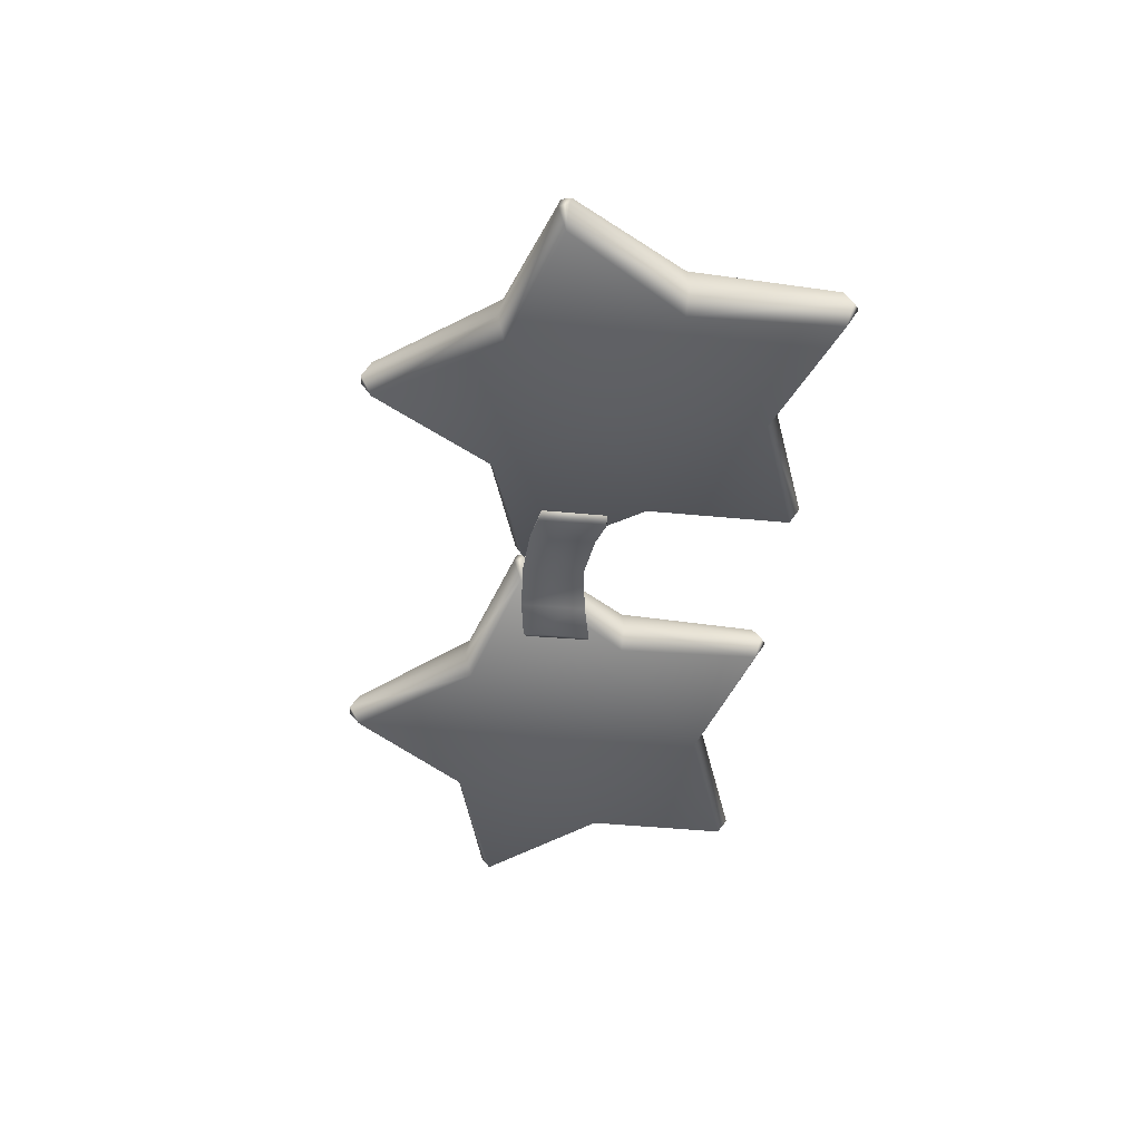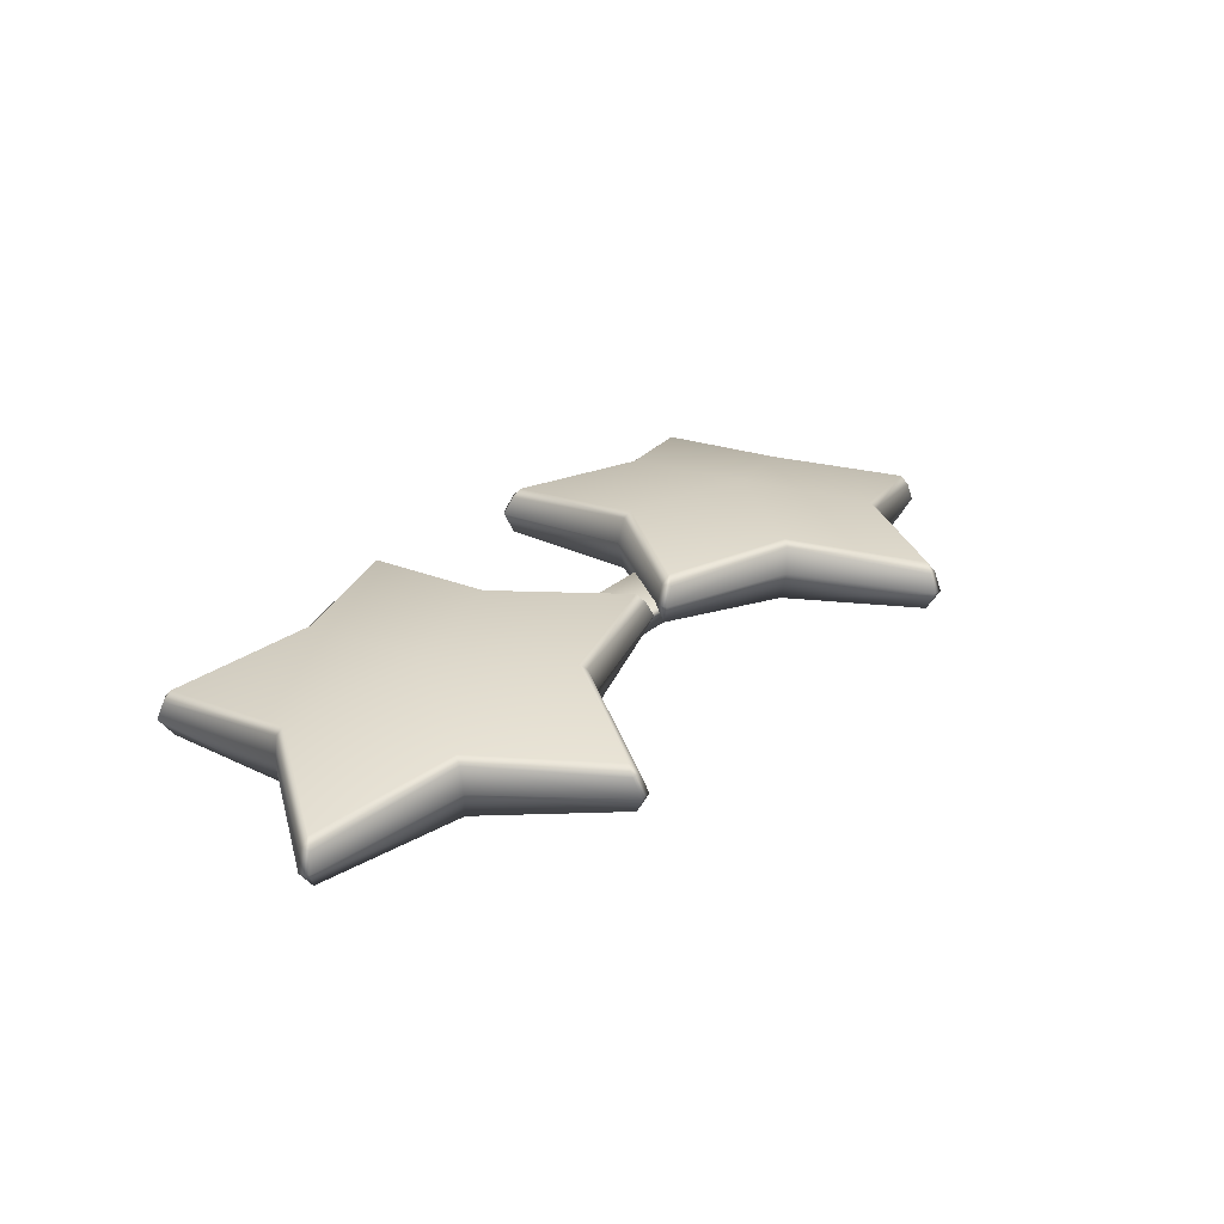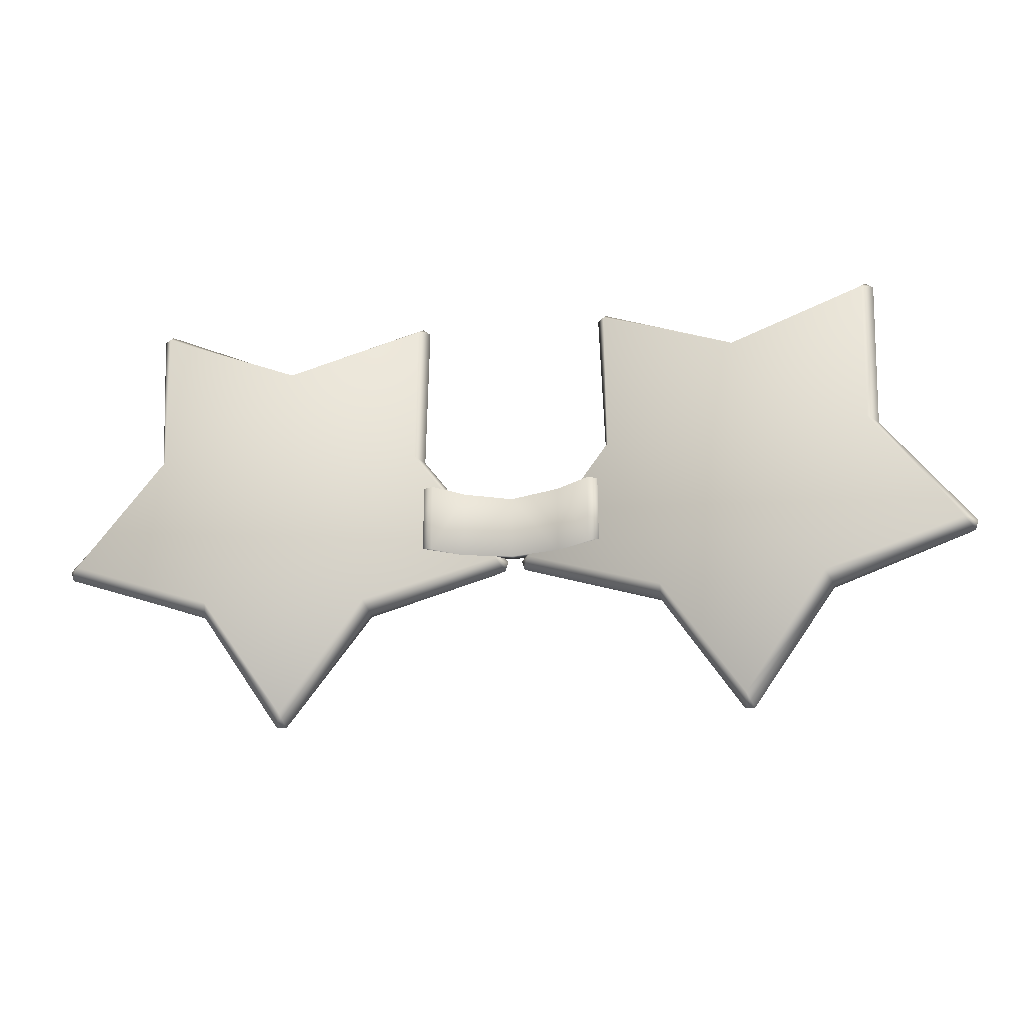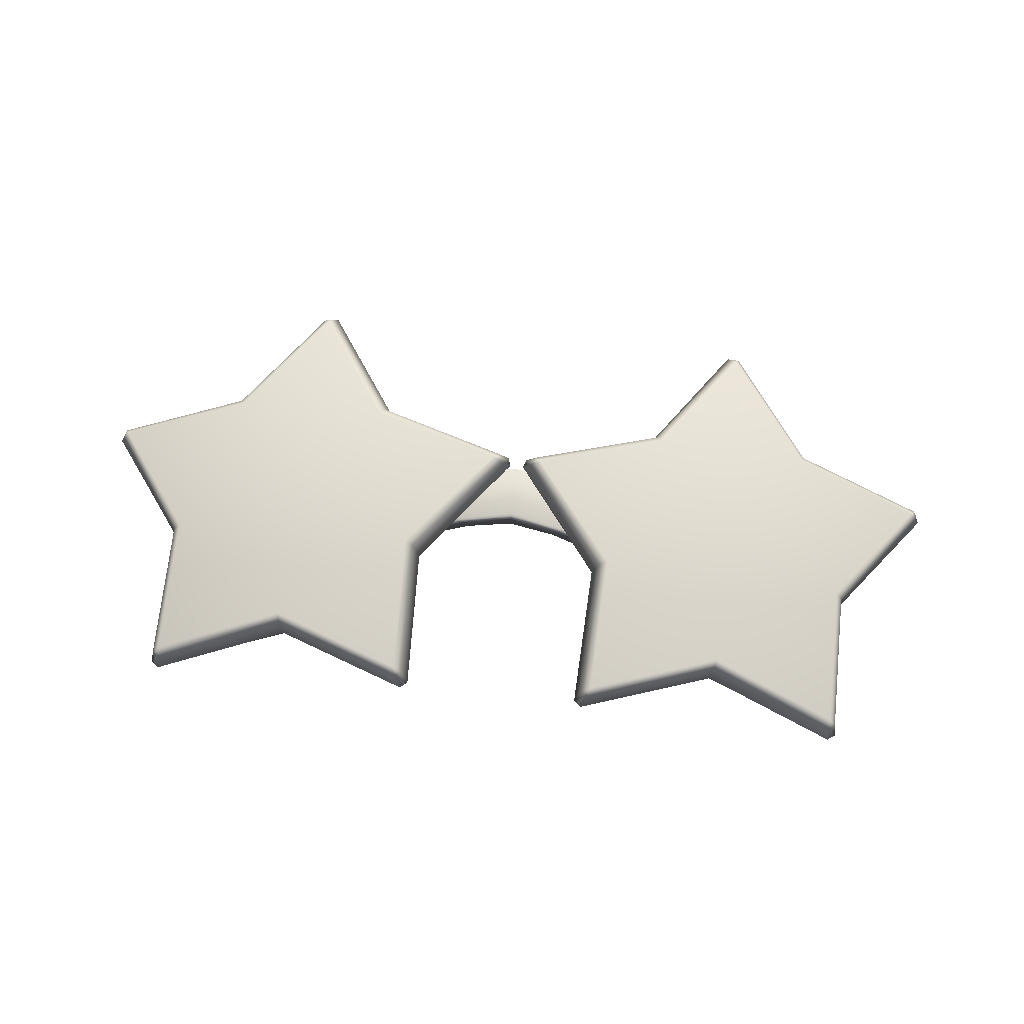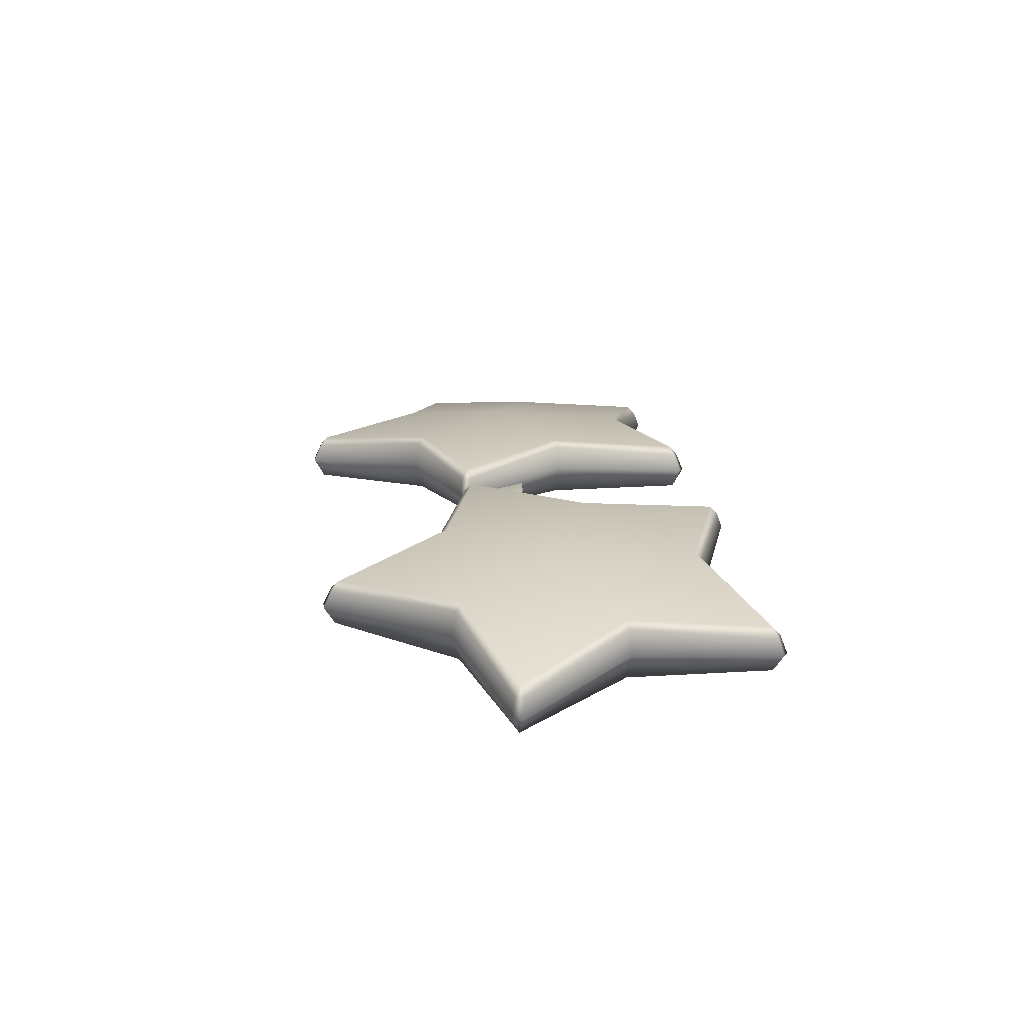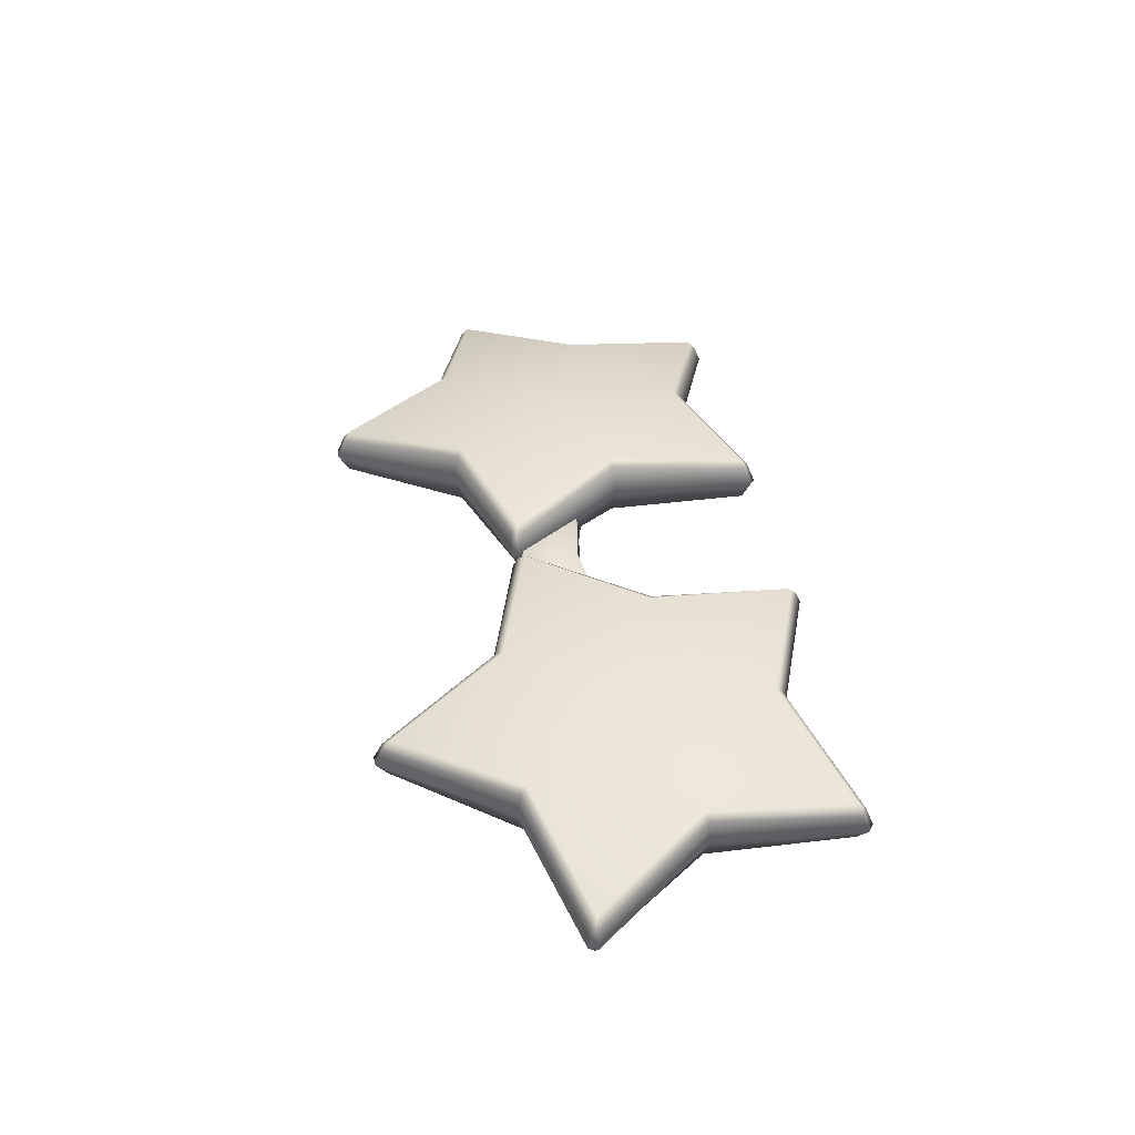
<metadata>
{"format":"obj","ext":"obj","renderer":"f3d","projection":"perspective","resolution":1024,"background":"white","views":[{"elev":-44.6,"azim":-95.8,"up":"+Y"},{"elev":27.1,"azim":127.9,"up":"+Y"},{"elev":-19.7,"azim":10.3,"up":"+Z"},{"elev":70.4,"azim":6.3,"up":"+Y"},{"elev":19.9,"azim":-97.1,"up":"+Y"},{"elev":40.7,"azim":-99.2,"up":"+Y"}]}
</metadata>
<code>
g fashion_partyGlasses_LD
v -0.04274 -0.003263 -0.024
v -0.04257 -0.003232 0.002753
v -0.03412 -0.007922 0.002398
v -0.03422 -0.00798 -0.0264
v -0.02055 -0.00385 -0.0006555
v -0.0206 -0.003781 -0.02856
v 1.776e-16 -0.002047 -0.003492
v -0.02657 0.004608 -0.02609
v -0.04257 -0.003232 0.002753
v 1.776e-16 -0.002044 -0.02964
v -0.02648 0.00449 -0.001029
v -0.03412 -0.007922 0.002398
v -0.02055 -0.00385 -0.0006555
v 1.776e-16 0.007653 -0.02789
v 1.776e-16 0.007628 -0.005273
v 1.776e-16 -0.002047 -0.003492
v 0.02055 -0.00385 -0.0006555
v 0.02648 0.00449 -0.001029
v 0.03412 -0.007922 0.002398
v 0.04257 -0.003232 0.002753
v 0.02657 0.004608 -0.02609
v 0.04274 -0.003263 -0.024
v 0.0206 -0.003781 -0.02856
v 0.02055 -0.00385 -0.0006555
v 0.03422 -0.00798 -0.0264
v 0.03412 -0.007922 0.002398
v 0.04257 -0.003232 0.002753
v -0.1543 -0.01786 0.01816
v -0.1554 -0.01764 0.07838
v -0.09874 -0.01201 0.05878
v -0.09626 -0.01412 -4.187e-11
v -0.04314 -0.006171 0.01816
v -0.04214 -0.005734 0.07838
v -0.1331 -0.01563 -0.04755
v -0.1904 -0.02132 -0.02994
v -0.06438 -0.008403 -0.04755
v -0.007139 -0.002055 -0.02994
v -0.09877 -0.01169 -0.09688
v 0.1543 -0.01786 0.01816
v 0.09874 -0.01201 0.05878
v 0.1554 -0.01764 0.07838
v 0.09626 -0.01412 -4.187e-11
v 0.04314 -0.006171 0.01816
v 0.04214 -0.005734 0.07838
v 0.1331 -0.01563 -0.04755
v 0.1904 -0.02132 -0.02994
v 0.06438 -0.008403 -0.04755
v 0.007139 -0.002055 -0.02994
v 0.09877 -0.01169 -0.09688
v -0.06438 -0.008403 -0.04755
v -0.06341 0.003846 -0.05064
v -0.09761 -0.003008 -0.1015
v -0.09877 -0.01169 -0.09688
v -0.007139 -0.002055 -0.02994
v -0.1017 -0.003439 -0.1015
v -0.1366 -0.003846 -0.05064
v -0.1331 -0.01563 -0.04755
v -0.195 -0.01325 -0.03333
v -0.1904 -0.02132 -0.02994
v -0.1024 0.004161 -0.09789
v -0.1365 0.006967 -0.04889
v -0.0985 0.004572 -0.09789
v -0.1009 0.008112 -0.09485
v -0.06579 0.01439 -0.04889
v -0.004275 0.006802 -0.03333
v -0.003009 0.006935 -0.02941
v -0.04314 -0.006171 0.01816
v -0.1924 -0.005302 -0.03212
v -0.00847 0.01403 -0.03212
v -0.04079 0.006223 0.01934
v -0.04214 -0.005734 0.07838
v -0.007262 0.01416 -0.02838
v -0.01114 0.01754 -0.02931
v -0.06801 0.01686 -0.04622
v -0.1348 0.009839 -0.04622
v -0.1906 -0.001317 -0.02931
v -0.04737 0.01903 0.01765
v -0.04396 0.01669 0.01868
v -0.03866 0.003188 0.08092
v -0.1036 0.01843 -5.96e-10
v -0.04197 0.00284 0.08334
v -0.09874 -0.01201 0.05878
v -0.04165 0.01055 0.07804
v -0.1554 0.007669 0.01765
v -0.1014 0.01335 0.05713
v -0.04541 0.01394 0.07673
v -0.04482 0.01021 0.08035
v -0.1 1.251e-10 0.0626
v -0.1554 -0.01764 0.07838
v -0.1011 0.01068 0.06043
v -0.1573 -0.009286 0.08334
v -0.1563 0.002284 0.07673
v -0.1607 -0.009635 0.08092
v -0.1543 -0.01786 0.01816
v -0.1561 -0.001482 0.08035
v -0.1593 -0.001814 0.07804
v -0.1592 -0.006223 0.01934
v -0.1583 0.004673 0.01868
v -0.1963 -0.01338 -0.02941
v -0.1937 -0.005429 -0.02838
v 0.06438 -0.008403 -0.04755
v 0.09877 -0.01169 -0.09688
v 0.09761 -0.003008 -0.1015
v 0.06341 0.003846 -0.05064
v 0.007139 -0.002055 -0.02994
v 0.1017 -0.003439 -0.1015
v 0.1366 -0.003846 -0.05064
v 0.1331 -0.01563 -0.04755
v 0.195 -0.01325 -0.03333
v 0.1904 -0.02132 -0.02994
v 0.1024 0.004161 -0.09789
v 0.1365 0.006967 -0.04889
v 0.0985 0.004572 -0.09789
v 0.1009 0.008112 -0.09485
v 0.06579 0.01439 -0.04889
v 0.004275 0.006802 -0.03333
v 0.003009 0.006935 -0.02941
v 0.04314 -0.006171 0.01816
v 0.1924 -0.005302 -0.03212
v 0.00847 0.01403 -0.03212
v 0.04079 0.006223 0.01934
v 0.04214 -0.005734 0.07838
v 0.007262 0.01416 -0.02838
v 0.01114 0.01754 -0.02931
v 0.06801 0.01686 -0.04622
v 0.1348 0.009839 -0.04622
v 0.1906 -0.001317 -0.02931
v 0.04737 0.01903 0.01765
v 0.04396 0.01669 0.01868
v 0.03866 0.003188 0.08092
v 0.1036 0.01843 -5.96e-10
v 0.04197 0.00284 0.08334
v 0.09874 -0.01201 0.05878
v 0.04165 0.01055 0.07804
v 0.1554 0.007669 0.01765
v 0.1014 0.01335 0.05713
v 0.04541 0.01394 0.07673
v 0.04482 0.01021 0.08035
v 0.1 1.251e-10 0.0626
v 0.1554 -0.01764 0.07838
v 0.1011 0.01068 0.06043
v 0.1573 -0.009286 0.08334
v 0.1563 0.002284 0.07673
v 0.1607 -0.009635 0.08092
v 0.1543 -0.01786 0.01816
v 0.1561 -0.001482 0.08035
v 0.1593 -0.001814 0.07804
v 0.1592 -0.006223 0.01934
v 0.1583 0.004673 0.01868
v 0.1963 -0.01338 -0.02941
v 0.1937 -0.005429 -0.02838
g fashion_partyGlasses_LD_0
f 3 2 1
f 4 3 1
f 5 3 4
f 6 5 4
f 6 4 1
f 7 5 6
f 8 6 1
f 8 1 9
f 10 7 6
f 10 6 8
f 11 8 9
f 11 9 12
f 13 11 12
f 14 8 11
f 14 10 8
f 15 11 13
f 15 14 11
f 16 15 13
f 15 16 17
f 18 15 17
f 14 15 18
f 18 17 19
f 20 18 19
f 21 14 18
f 21 18 20
f 10 14 21
f 22 21 20
f 23 10 21
f 23 21 22
f 7 10 23
f 24 7 23
f 24 23 25
f 25 23 22
f 26 24 25
f 26 25 22
f 27 26 22
f 30 29 28
f 30 28 31
f 32 30 31
f 32 33 30
f 34 31 28
f 34 28 35
f 36 32 31
f 36 31 34
f 36 37 32
f 36 34 38
f 41 40 39
f 39 40 42
f 40 43 42
f 44 43 40
f 42 45 39
f 39 45 46
f 43 47 42
f 42 47 45
f 48 47 43
f 45 47 49
f 52 51 50
f 53 52 50
f 50 51 54
f 55 52 53
f 56 55 53
f 57 56 53
f 58 56 57
f 59 58 57
f 55 60 52
f 56 61 55
f 61 60 55
f 60 62 52
f 52 62 51
f 63 62 60
f 60 61 63
f 62 64 51
f 62 63 64
f 51 65 54
f 51 64 65
f 65 66 54
f 54 66 67
f 58 68 56
f 68 61 56
f 64 69 65
f 66 65 69
f 66 70 67
f 67 70 71
f 72 66 69
f 66 72 70
f 73 69 64
f 69 73 72
f 74 73 64
f 63 74 64
f 61 75 63
f 74 63 75
f 68 76 61
f 76 75 61
f 73 77 72
f 74 77 73
f 72 78 70
f 77 78 72
f 70 79 71
f 70 78 79
f 74 75 80
f 80 77 74
f 79 81 71
f 71 81 82
f 78 83 79
f 81 79 83
f 75 84 80
f 75 76 84
f 80 85 77
f 80 84 85
f 77 86 78
f 86 83 78
f 77 85 86
f 83 86 87
f 87 81 83
f 86 85 87
f 81 88 82
f 81 87 88
f 82 88 89
f 85 90 87
f 87 90 88
f 88 91 89
f 88 90 91
f 85 92 90
f 85 84 92
f 91 93 89
f 89 93 94
f 90 95 91
f 92 95 90
f 93 91 95
f 95 92 96
f 92 84 96
f 96 93 95
f 93 97 94
f 93 96 97
f 94 97 59
f 84 98 96
f 96 98 97
f 98 84 76
f 97 99 59
f 97 98 99
f 99 58 59
f 100 98 76
f 98 100 99
f 99 100 58
f 76 68 100
f 100 68 58
f 103 102 101
f 104 103 101
f 104 101 105
f 103 106 102
f 106 107 102
f 107 108 102
f 107 109 108
f 109 110 108
f 111 106 103
f 112 107 106
f 111 112 106
f 113 111 103
f 113 103 104
f 113 114 111
f 112 111 114
f 115 113 104
f 114 113 115
f 116 104 105
f 115 104 116
f 117 116 105
f 117 105 118
f 119 109 107
f 112 119 107
f 120 115 116
f 116 117 120
f 121 117 118
f 121 118 122
f 117 123 120
f 123 117 121
f 120 124 115
f 124 120 123
f 125 114 115
f 124 125 115
f 126 112 114
f 114 125 126
f 127 119 112
f 126 127 112
f 128 124 123
f 128 125 124
f 129 123 121
f 129 128 123
f 130 121 122
f 129 121 130
f 126 125 131
f 128 131 125
f 132 130 122
f 132 122 133
f 134 129 130
f 130 132 134
f 135 126 131
f 127 126 135
f 136 131 128
f 135 131 136
f 137 128 129
f 134 137 129
f 136 128 137
f 137 134 138
f 132 138 134
f 136 137 138
f 139 132 133
f 138 132 139
f 139 133 140
f 141 136 138
f 141 138 139
f 142 139 140
f 141 139 142
f 143 136 141
f 135 136 143
f 144 142 140
f 144 140 145
f 146 141 142
f 146 143 141
f 142 144 146
f 143 146 147
f 135 143 147
f 144 147 146
f 148 144 145
f 147 144 148
f 148 145 110
f 149 135 147
f 149 147 148
f 135 149 127
f 150 148 110
f 149 148 150
f 109 150 110
f 149 151 127
f 151 149 150
f 151 150 109
f 119 127 151
f 119 151 109

</code>
